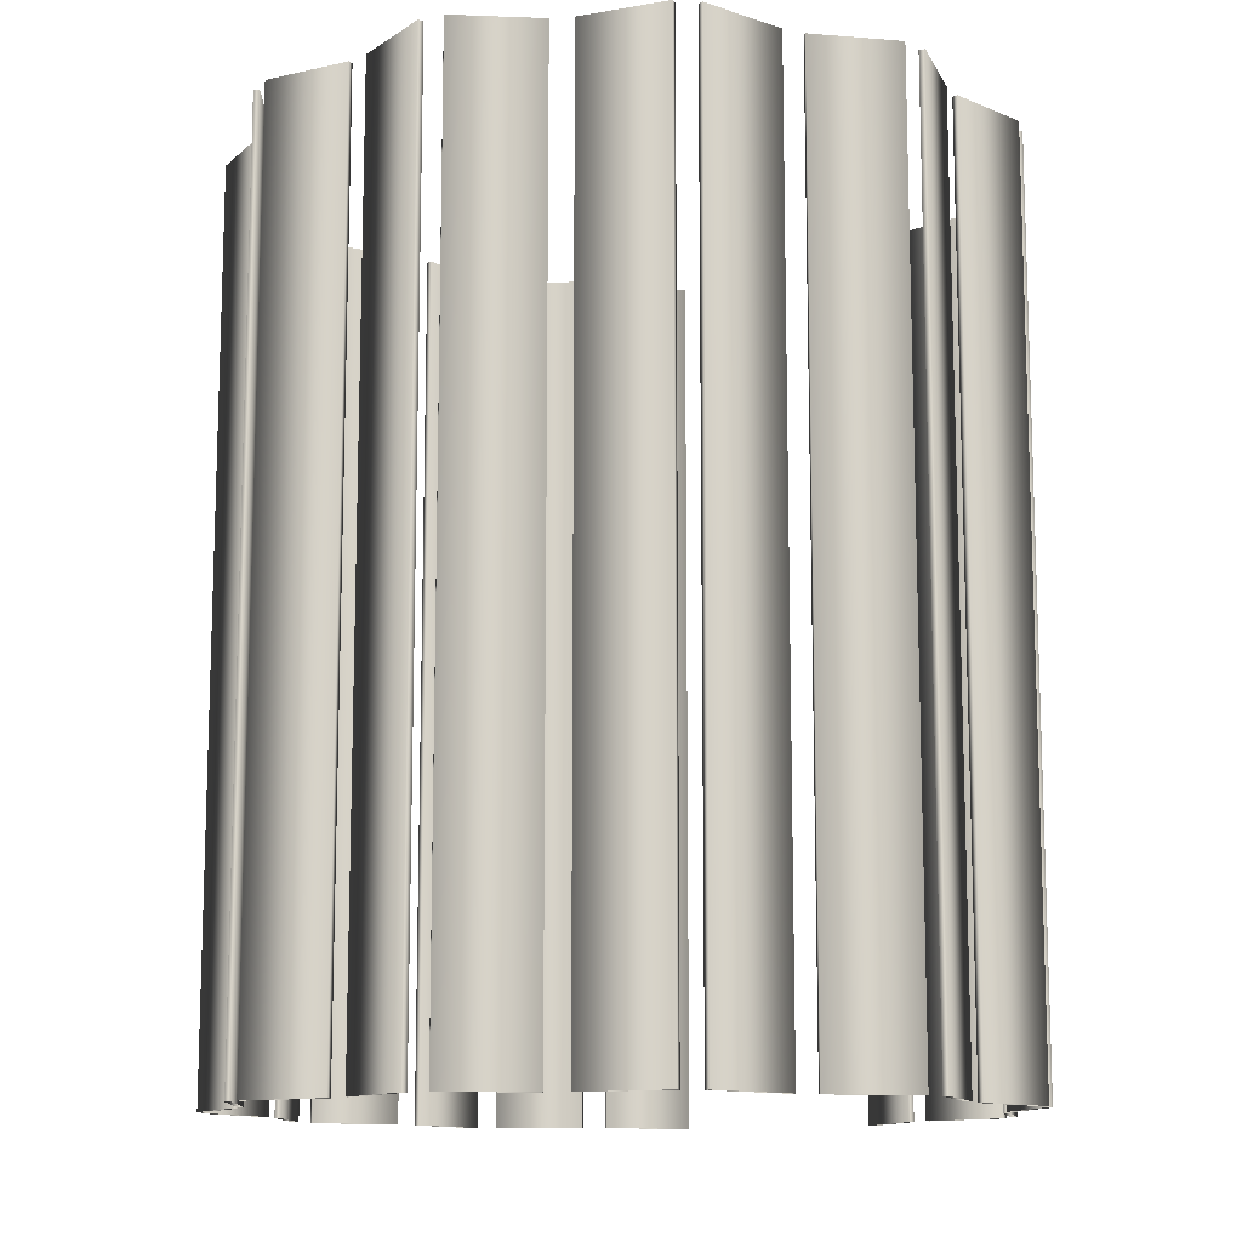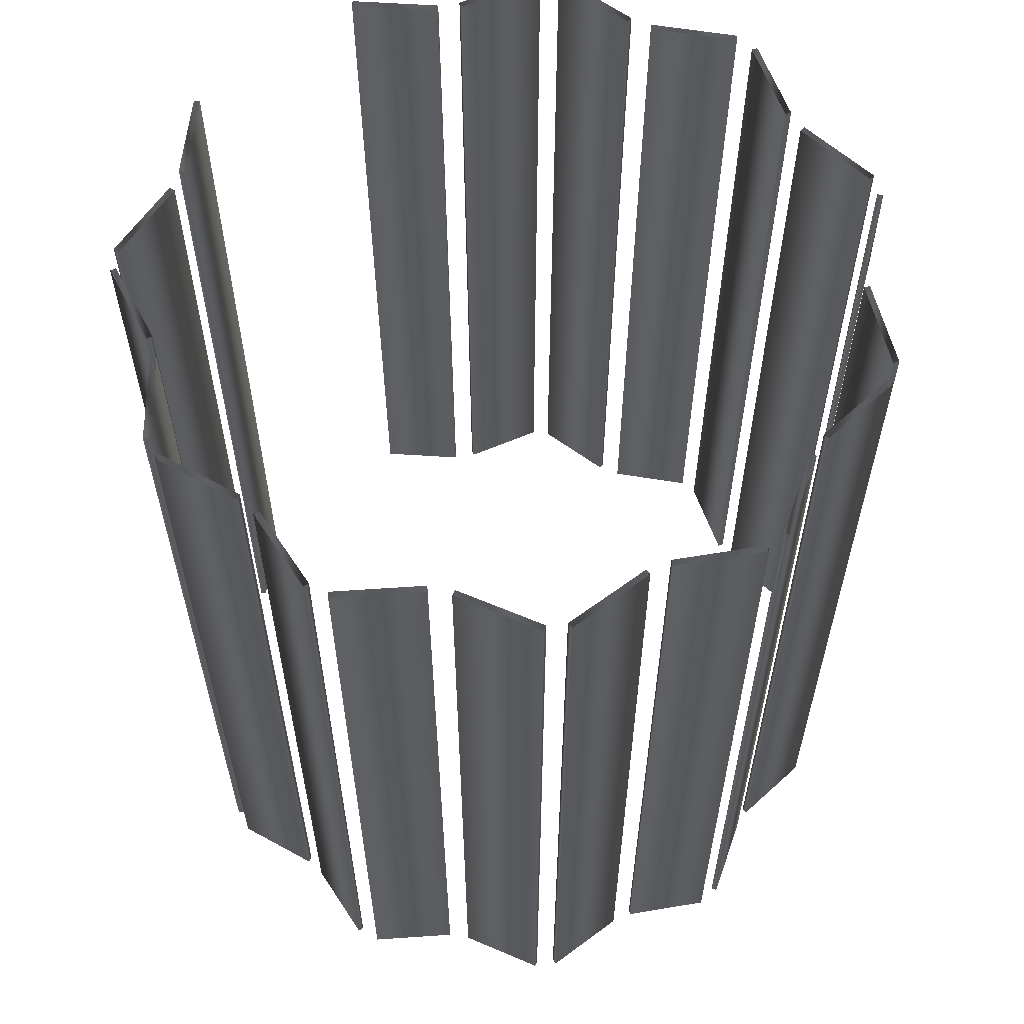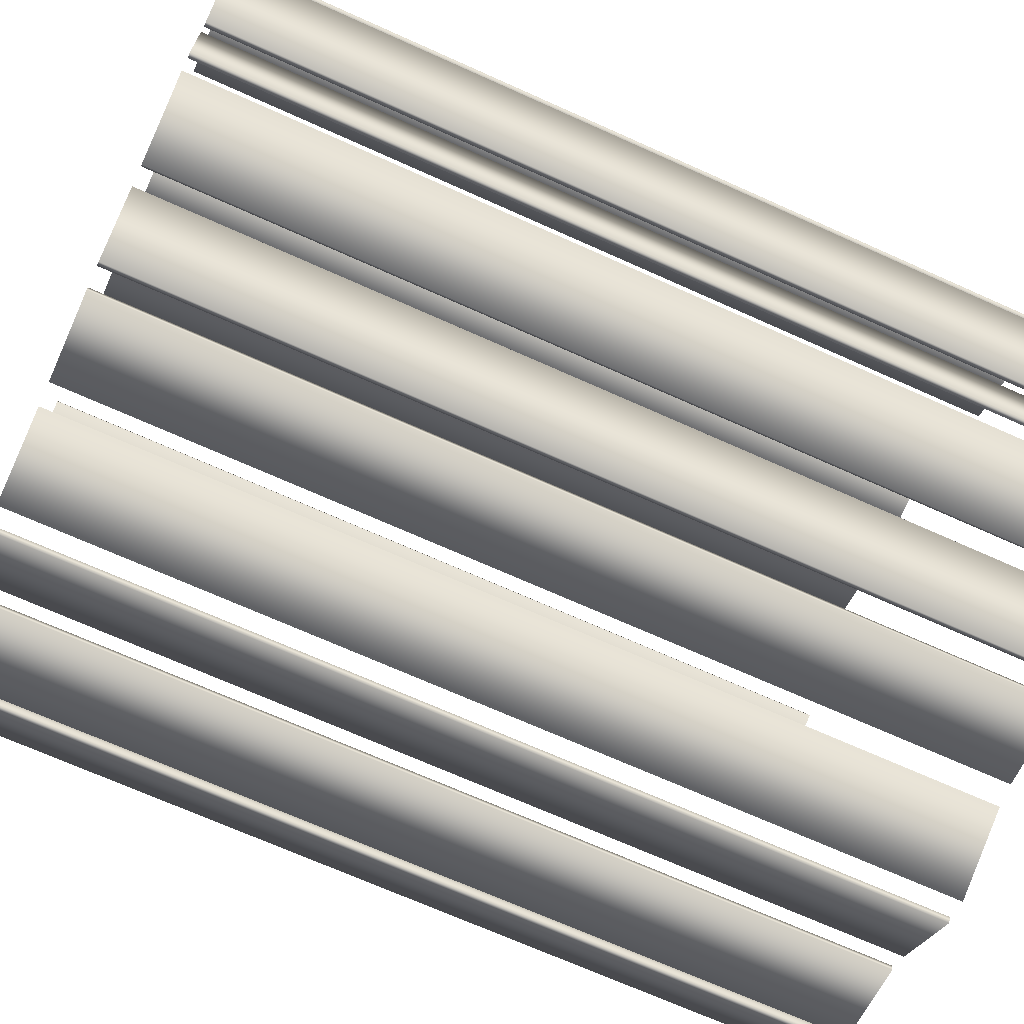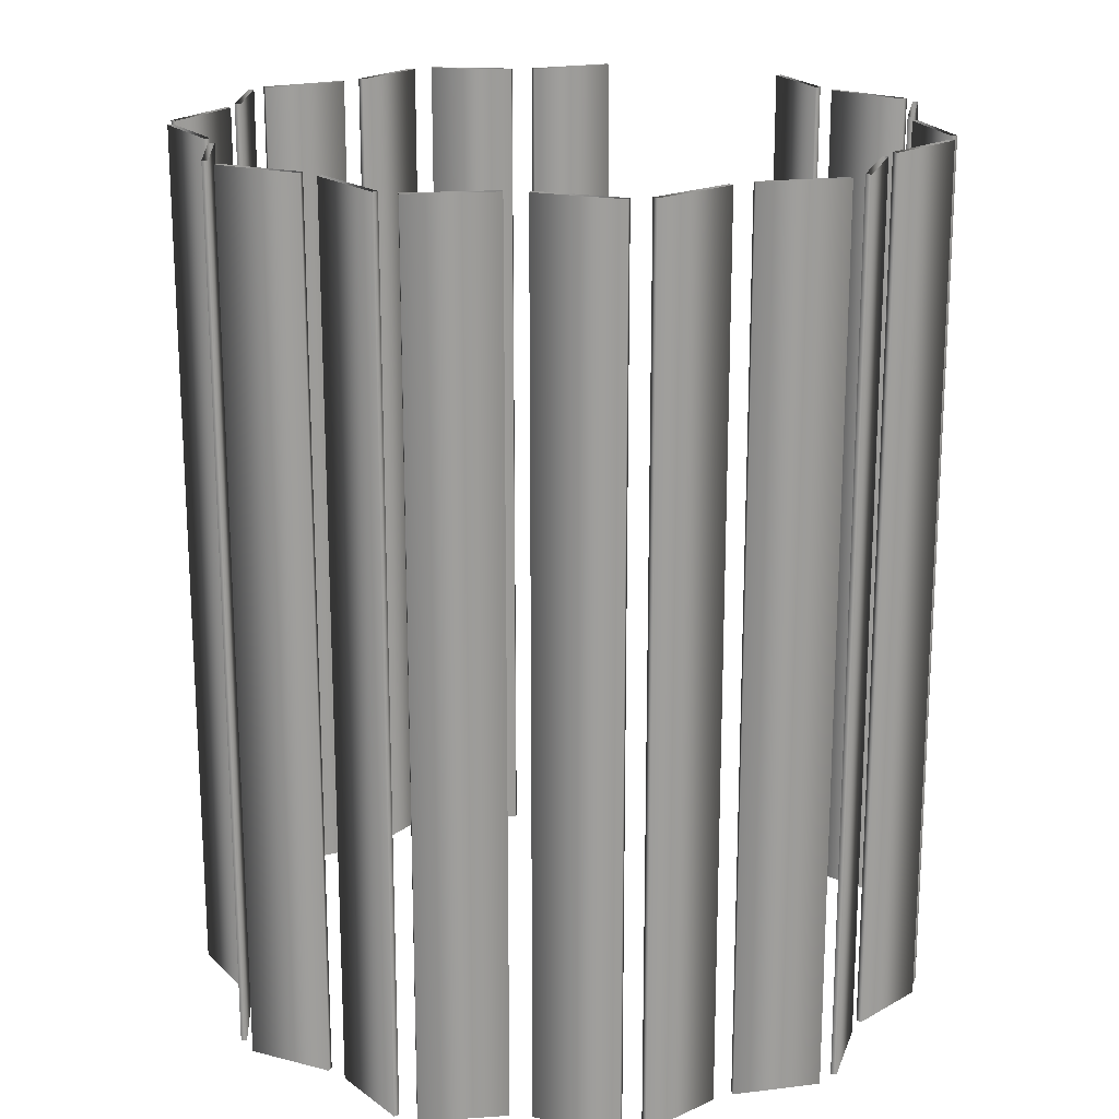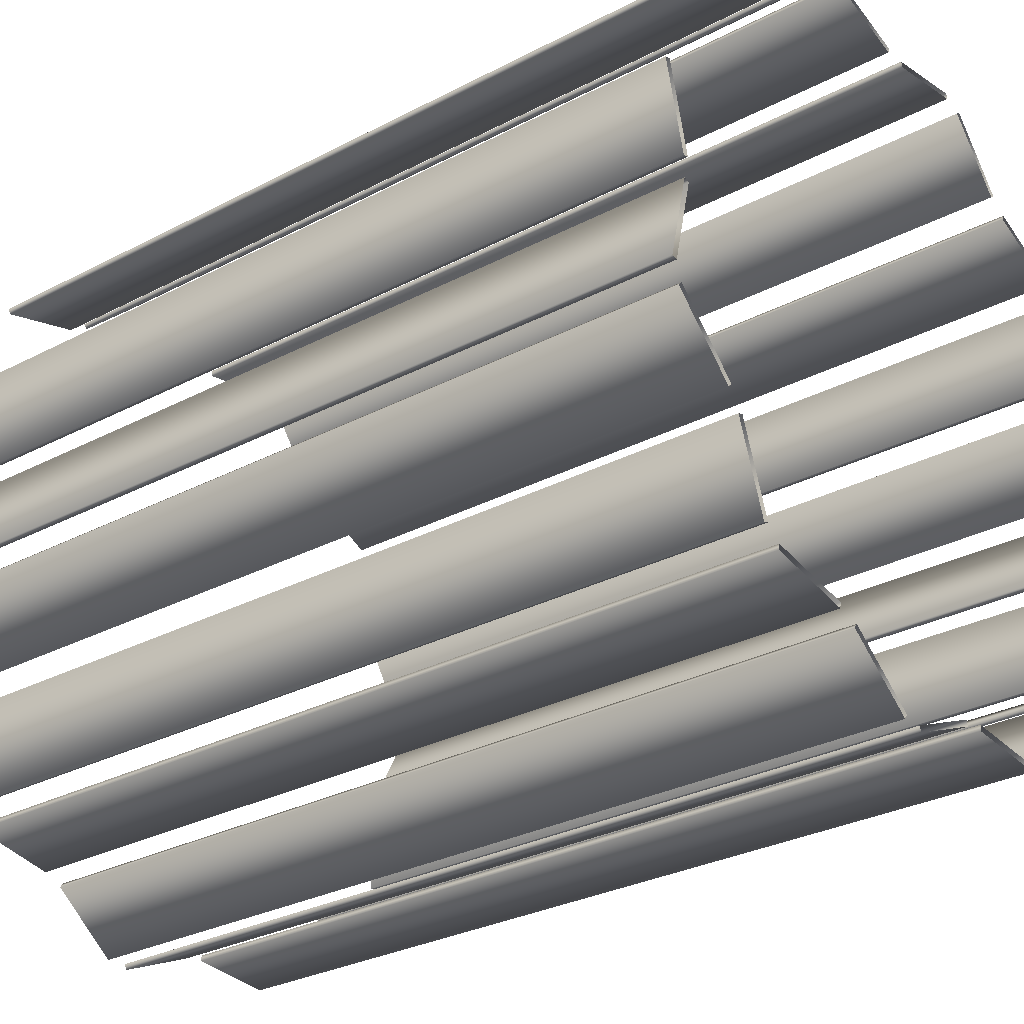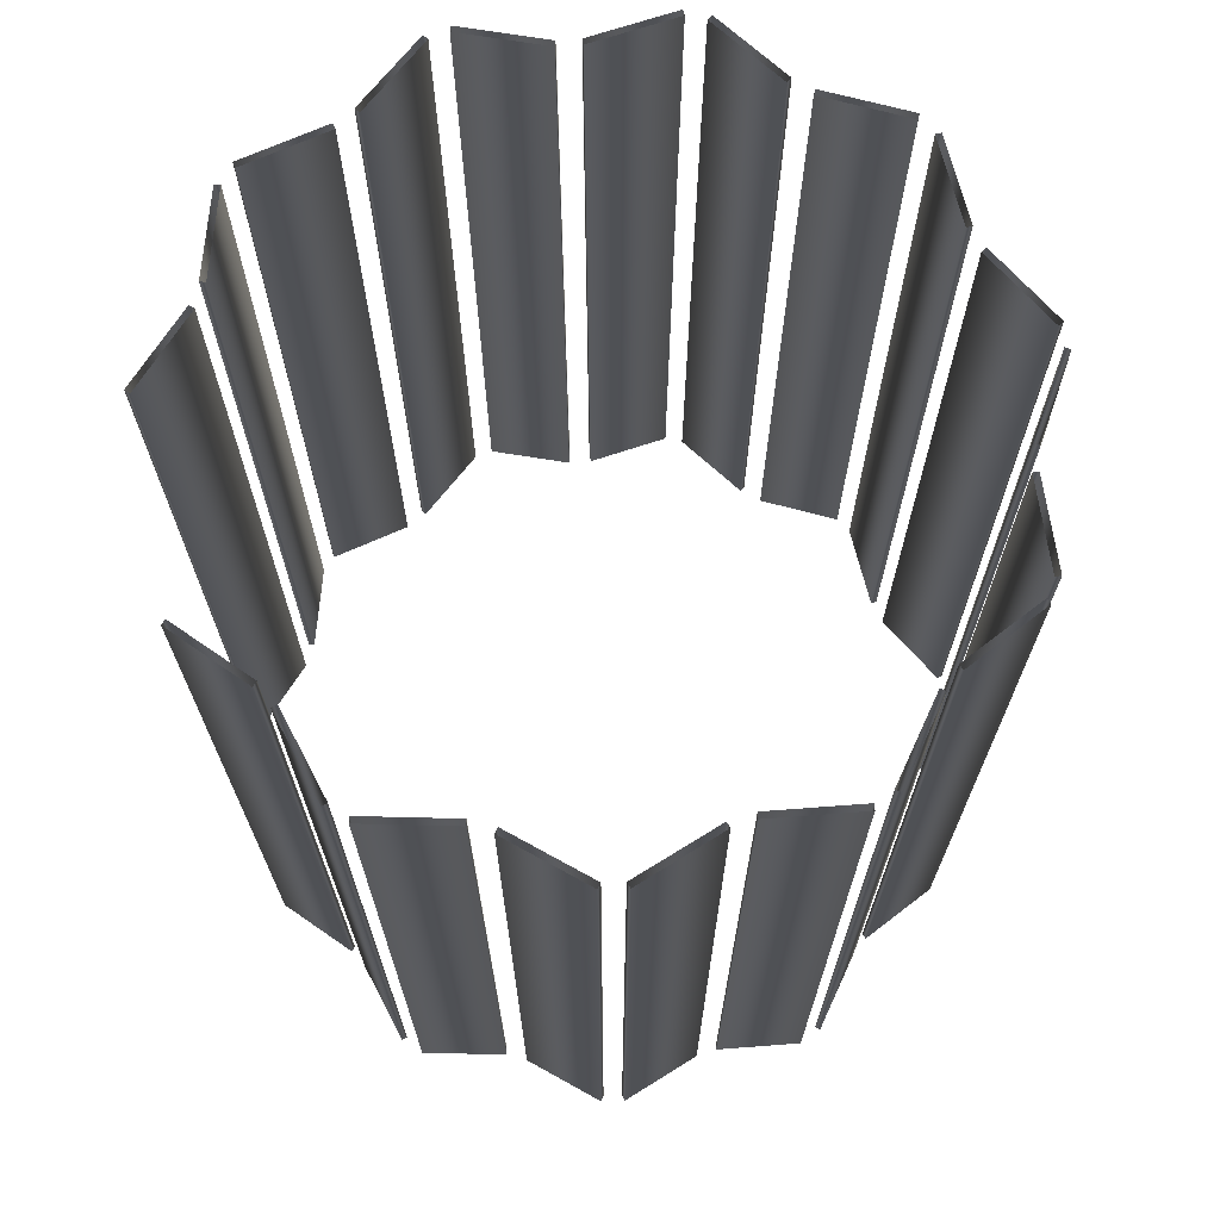
<metadata>
{"format":"obj","ext":"obj","renderer":"f3d","projection":"perspective","resolution":1024,"background":"white","views":[{"elev":-12.2,"azim":-94.9,"up":"+Y"},{"elev":60.4,"azim":-160.3,"up":"+Y"},{"elev":-69.2,"azim":-114.3,"up":"+Z"},{"elev":19.2,"azim":-97.1,"up":"+Y"},{"elev":-29.5,"azim":127.8,"up":"+Z"},{"elev":70.2,"azim":138.5,"up":"+Y"}]}
</metadata>
<code>
v 1.235 3 -0.3251
v 1.235 0 -0.3251
v 1.235 3 0.3251
v 1.235 0 0.3251
v 1.216 3 -0.3299
v 1.216 0 -0.3299
v 1.216 3 0.3299
v 1.216 0 0.3299
v 1.211 3 -0.4062
v 1.211 0 -0.4062
v 1.197 3 -0.3916
v 1.197 0 -0.3916
v 1.164 3 -0.03704
v 1.164 0 -0.03704
v 1.164 3 0.03704
v 1.164 0 0.03704
v 1.145 3 -0.04181
v 1.145 0 -0.04181
v 1.145 3 0.04181
v 1.145 0 0.04181
v 0.9935 3 -0.6082
v 0.9935 0 -0.6082
v 0.9799 3 -0.5936
v 0.9799 0 -0.5936
v 0.9528 3 -0.6701
v 0.9528 0 -0.6701
v 0.934 3 -0.6634
v 0.934 0 -0.6634
v 0.8938 3 0.9122
v 0.8938 0 0.9122
v 0.8883 3 0.893
v 0.8883 0 0.893
v 0.8538 3 -0.9498
v 0.8538 0 -0.9498
v 0.8349 3 -0.9431
v 0.8349 0 -0.9431
v 0.789 3 -1.004
v 0.789 0 -1.004
v 0.7857 3 -0.9845
v 0.7857 0 -0.9845
v 0.6084 3 0.9934
v 0.6084 0 0.9934
v 0.603 3 0.9741
v 0.603 0 0.9741
v 0.5441 3 1.03
v 0.5441 0 1.03
v 0.5303 3 1.016
v 0.5303 0 1.016
v 0.4965 3 -1.054
v 0.4965 0 -1.054
v 0.4932 3 -1.034
v 0.4932 0 -1.034
v 0.4286 3 -1.083
v 0.4286 0 -1.083
v 0.4165 3 -1.067
v 0.4165 0 -1.067
v 0.3287 3 1.234
v 0.3287 0 1.234
v 0.315 3 1.22
v 0.315 0 1.22
v 0.2523 3 1.234
v 0.2523 0 1.234
v 0.2463 3 1.253
v 0.2463 0 1.253
v 0.1923 3 -1.263
v 0.1923 0 -1.263
v 0.1802 3 -1.247
v 0.1802 0 -1.247
v 0.1163 3 -1.254
v 0.1163 0 -1.254
v 0.1082 3 -1.273
v 0.1082 0 -1.273
v -0.03079 3 1.145
v -0.03079 0 1.145
v -0.03678 3 1.164
v -0.03678 0 1.164
v -0.1107 3 1.16
v -0.1107 0 1.16
v -0.1142 3 1.14
v -0.1142 0 1.14
v -0.1554 3 -1.135
v -0.1554 0 -1.135
v -0.1635 3 -1.153
v -0.1635 0 -1.153
v -0.2364 3 -1.141
v -0.2364 0 -1.141
v -0.2378 3 -1.121
v -0.2378 0 -1.121
v -0.4027 3 1.212
v -0.4027 0 1.212
v -0.4062 3 1.192
v -0.4062 0 1.192
v -0.4666 3 1.17
v -0.4666 0 1.17
v -0.4821 3 1.183
v -0.4821 0 1.183
v -0.5324 3 -1.161
v -0.5324 0 -1.161
v -0.5338 3 -1.141
v -0.5338 0 -1.141
v -0.5913 3 -1.112
v -0.5913 0 -1.112
v -0.6081 3 -1.123
v -0.6081 0 -1.123
v -0.6544 3 0.9403
v -0.6544 0 0.9403
v -0.6699 3 0.953
v -0.6699 0 0.953
v -0.7213 3 0.8901
v -0.7213 0 0.8901
v -0.7291 3 0.9085
v -0.7291 0 0.9085
v -0.753 3 -0.8634
v -0.753 0 -0.8634
v -0.7698 3 -0.8743
v -0.7698 0 -0.8743
v -0.814 3 -0.8062
v -0.814 0 -0.8062
v -0.8238 3 -0.8236
v -0.8238 0 -0.8236
v -0.9941 3 0.7735
v -0.9941 0 0.7735
v -1.002 3 0.7919
v -1.002 0 0.7919
v -1.032 3 0.7218
v -1.032 0 0.7218
v -1.052 3 0.7238
v -1.052 0 0.7238
v -1.063 3 0.4267
v -1.063 0 0.4267
v -1.072 3 -0.6606
v -1.072 0 -0.6606
v -1.082 3 -0.678
v -1.082 0 -0.678
v -1.083 3 0.4288
v -1.083 0 0.4288
v -1.092 3 0.348
v -1.092 0 0.348
v -1.103 3 -0.3083
v -1.103 0 -0.3083
v -1.105 3 -0.6049
v -1.105 0 -0.6049
v -1.108 3 0.3591
v -1.108 0 0.3591
v -1.123 3 -0.227
v -1.123 0 -0.227
v -1.123 3 -0.3082
v -1.123 0 -0.3082
v -1.125 3 -0.6049
v -1.125 0 -0.6049
v -1.141 3 -0.2362
v -1.141 0 -0.2362
v -1.256 3 0.1008
v -1.256 0 0.1008
v -1.259 3 0.03659
v -1.259 0 0.03659
v -1.272 3 0.1119
v -1.272 0 0.1119
v -1.277 3 0.02742
v -1.277 0 0.02742
f 6 18 17 5
f 18 14 13 17
f 14 2 1 13
f 2 6 5 1
f 36 28 27 35
f 28 26 25 27
f 26 34 33 25
f 34 36 35 33
f 68 56 55 67
f 56 54 53 55
f 54 66 65 53
f 66 68 67 65
f 100 88 87 99
f 88 86 85 87
f 86 98 97 85
f 98 100 99 97
f 132 118 117 131
f 118 120 119 117
f 120 134 133 119
f 134 132 131 133
f 156 146 145 155
f 146 152 151 145
f 152 160 159 151
f 160 156 155 159
f 126 130 129 125
f 130 136 135 129
f 136 128 127 135
f 128 126 125 127
f 94 106 105 93
f 106 108 107 105
f 108 96 95 107
f 96 94 93 95
f 62 74 73 61
f 74 76 75 73
f 76 64 63 75
f 64 62 61 63
f 32 44 43 31
f 44 42 41 43
f 42 30 29 41
f 30 32 31 29
f 8 4 3 7
f 4 16 15 3
f 16 20 19 15
f 20 8 7 19
f 12 10 9 11
f 10 22 21 9
f 22 24 23 21
f 24 12 11 23
f 40 38 37 39
f 38 50 49 37
f 50 52 51 49
f 52 40 39 51
f 70 72 71 69
f 72 84 83 71
f 84 82 81 83
f 82 70 69 81
f 102 104 103 101
f 104 116 115 103
f 116 114 113 115
f 114 102 101 113
f 142 150 149 141
f 150 148 147 149
f 148 140 139 147
f 140 142 141 139
f 154 158 157 153
f 158 144 143 157
f 144 138 137 143
f 138 154 153 137
f 122 124 123 121
f 124 112 111 123
f 112 110 109 111
f 110 122 121 109
f 92 90 89 91
f 90 78 77 89
f 78 80 79 77
f 80 92 91 79
f 60 58 57 59
f 58 46 45 57
f 46 48 47 45
f 48 60 59 47

</code>
